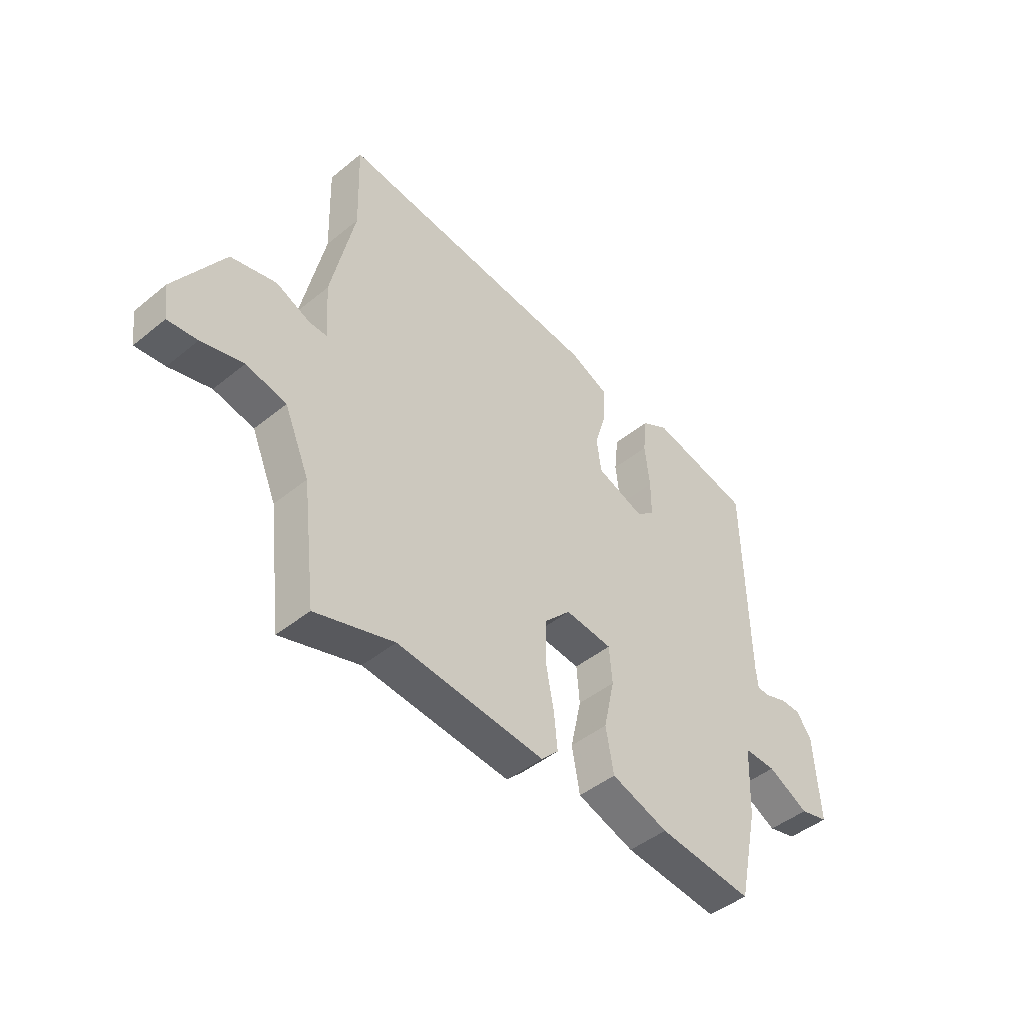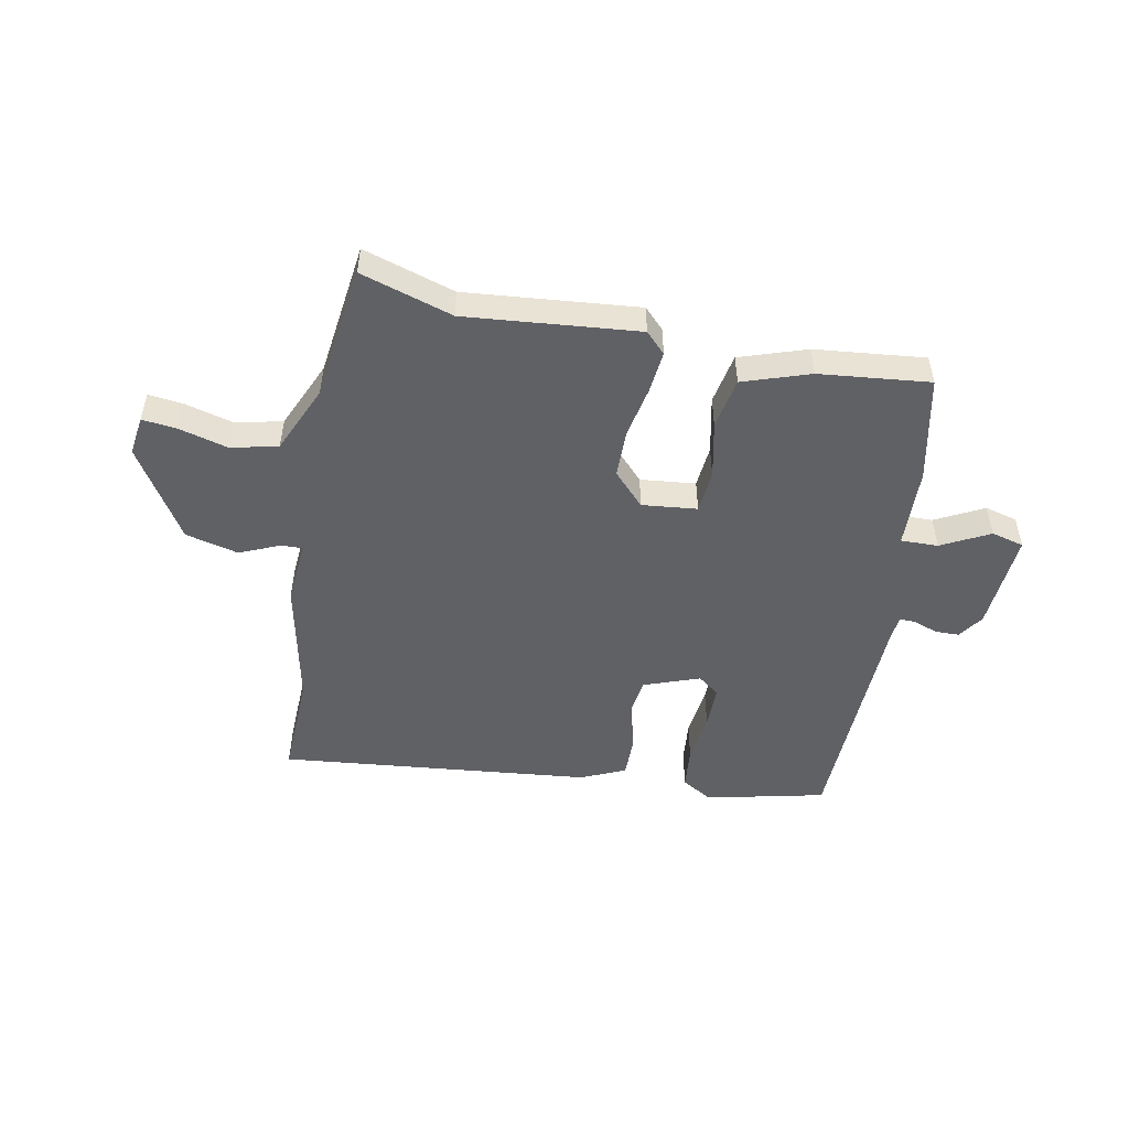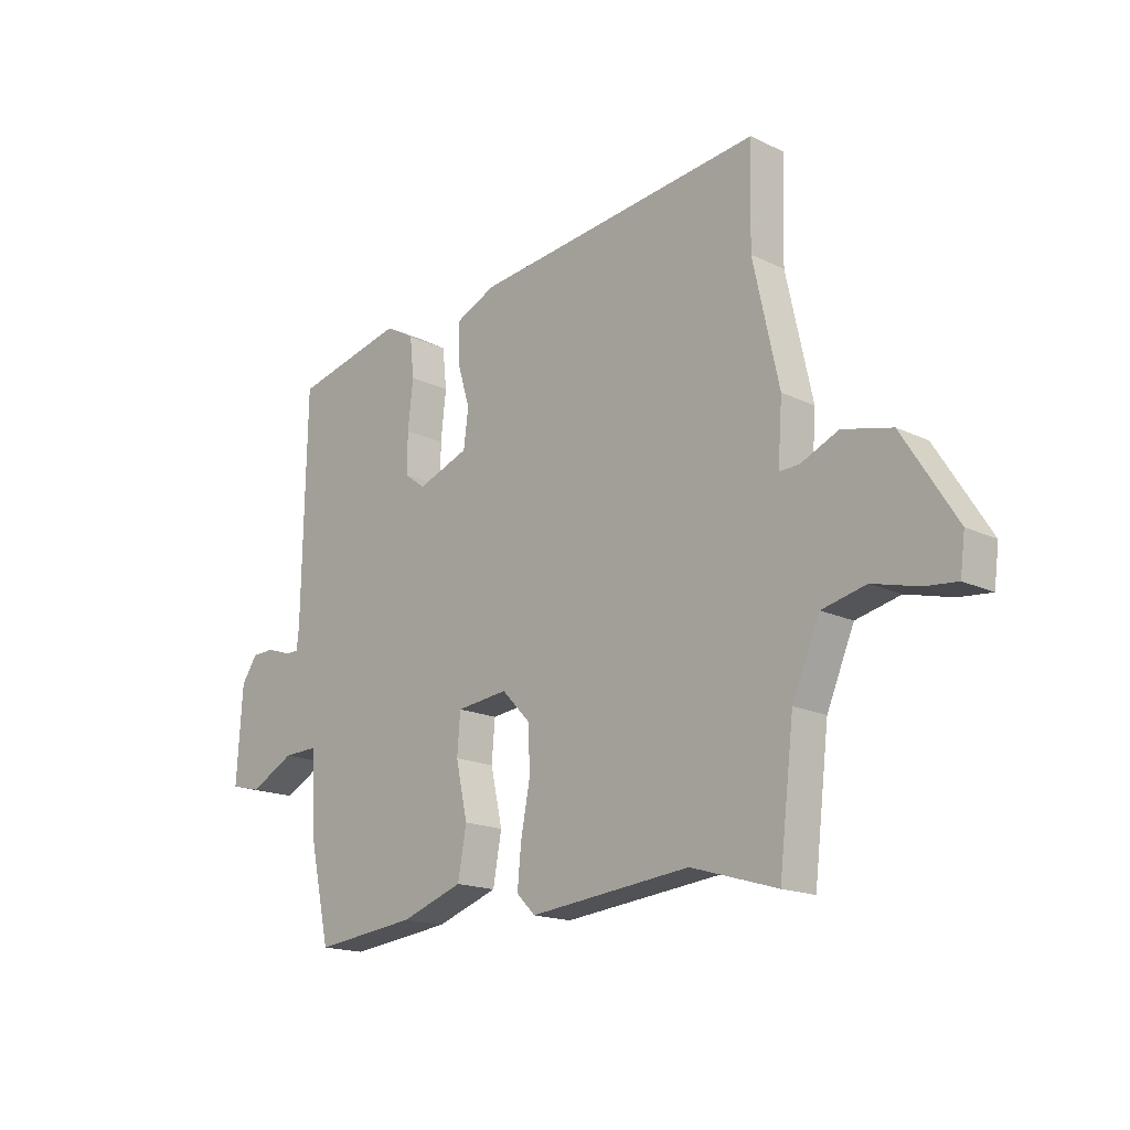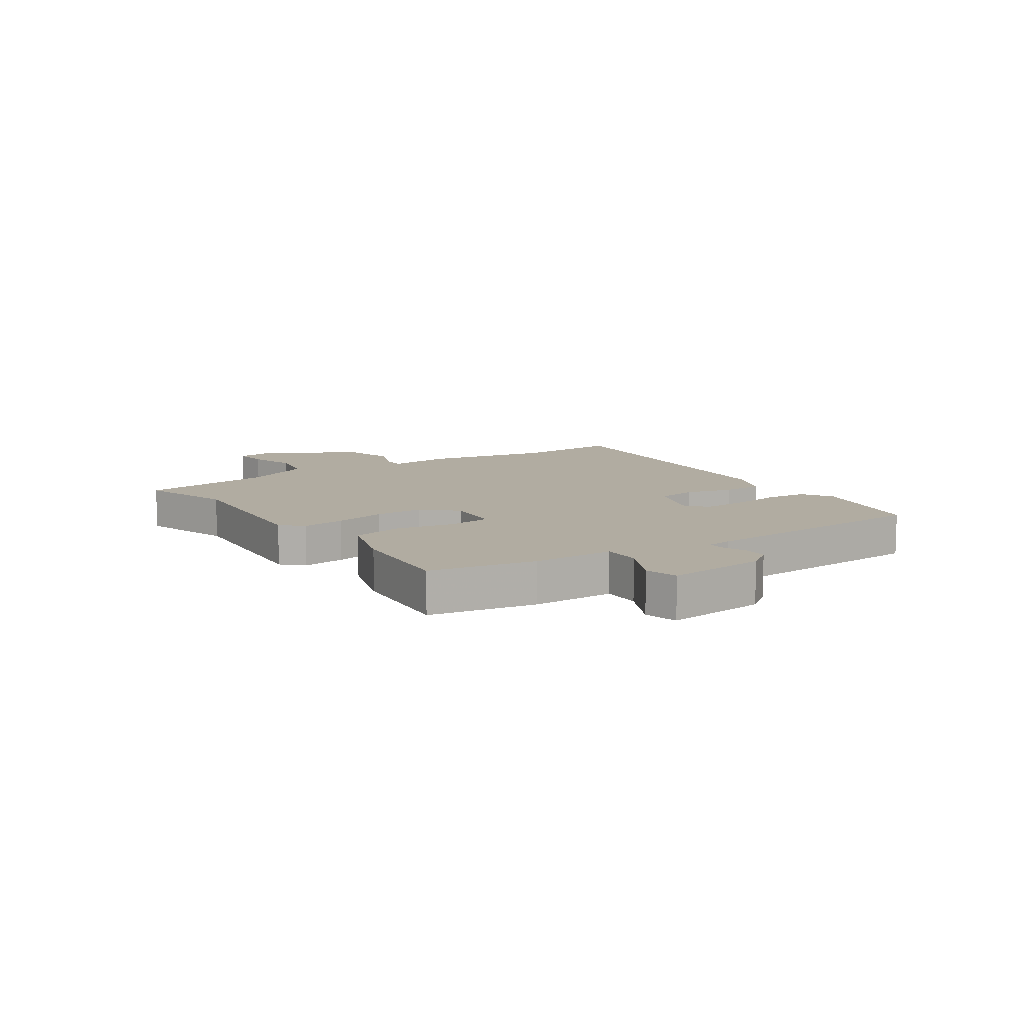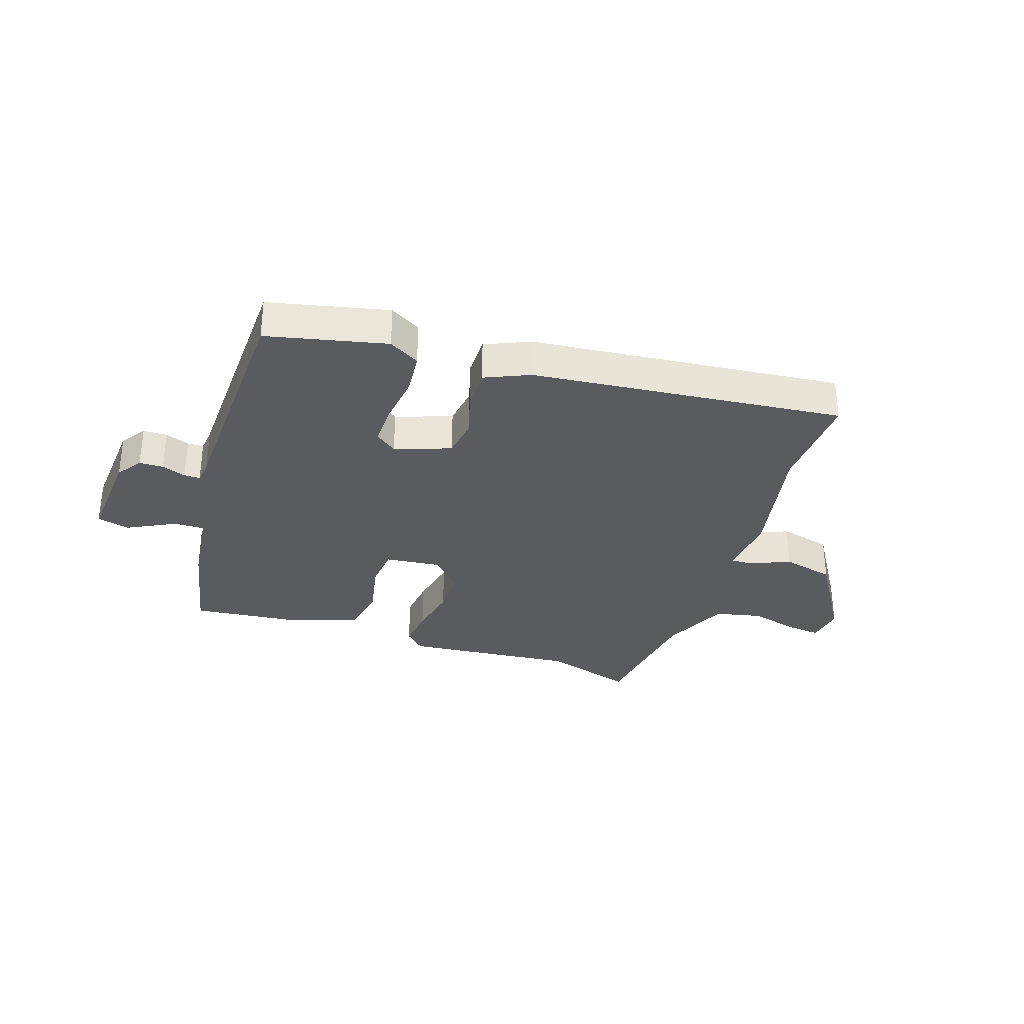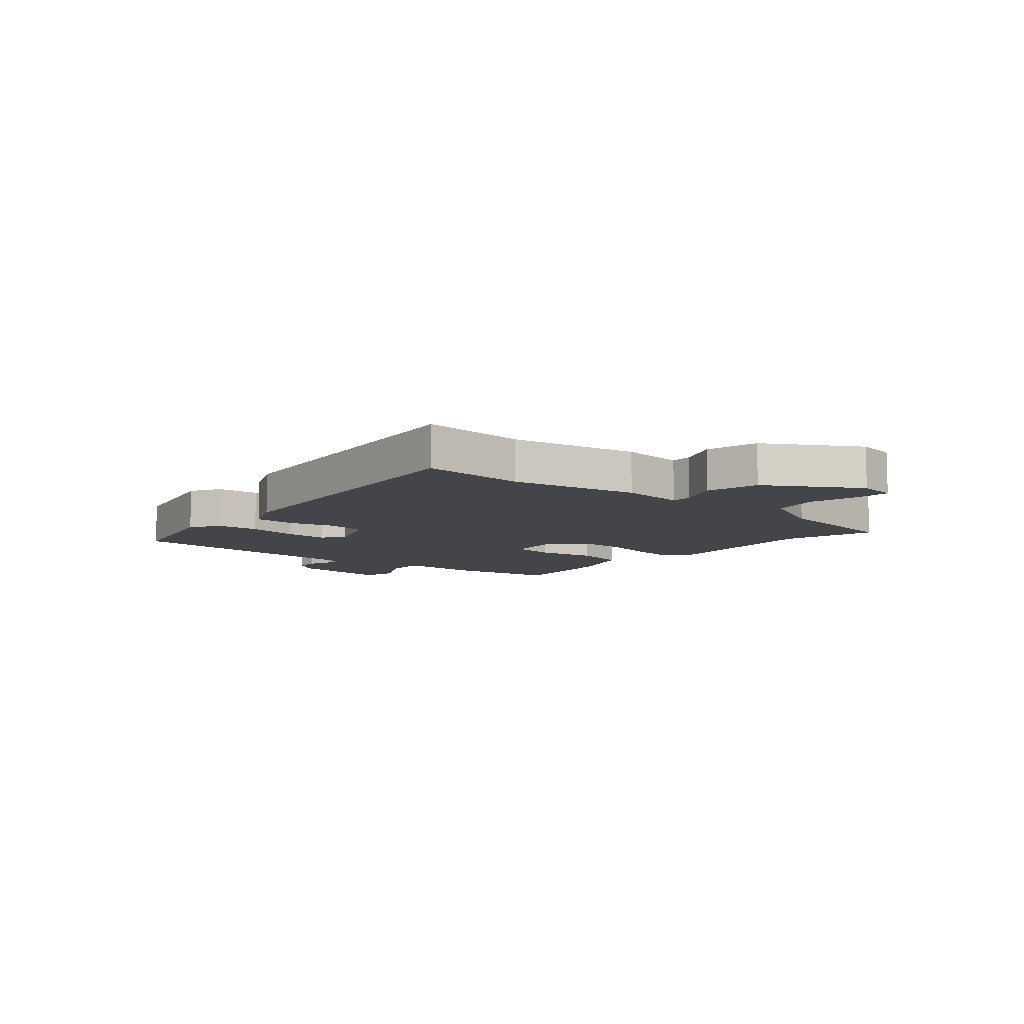
<metadata>
{"format":"obj","ext":"obj","renderer":"f3d","projection":"perspective","resolution":1024,"background":"white","views":[{"elev":-45.5,"azim":133.2,"up":"+Z"},{"elev":-50.2,"azim":168.5,"up":"+Y"},{"elev":-17.0,"azim":46.0,"up":"+Z"},{"elev":10.2,"azim":-125.5,"up":"+Y"},{"elev":-32.0,"azim":-19.1,"up":"+Y"},{"elev":-8.9,"azim":48.5,"up":"+Y"}]}
</metadata>
<code>
v -0.496 0.07 0.461
v -0.289 0.07 0.51
v -0.235 0.07 0.479
v -0.227 0.07 0.405
v -0.237 0.07 0.317
v -0.237 0.07 0.243
v -0.199 0.07 0.214
v -0.102 0.07 0.25
v -0.093 0.07 0.319
v -0.117 0.07 0.4
v -0.118 0.07 0.47
v -0.041 0.07 0.505
v 0.502 0.07 0.566
v 0.497 0.07 0.385
v 0.545 0.07 0.166
v 0.537 0.07 0.055
v 0.574 0.07 0.056
v 0.644 0.07 0.087
v 0.736 0.07 0.065
v 0.836 0.07 -0.093
v 0.827 0.07 -0.161
v 0.767 0.07 -0.155
v 0.682 0.07 -0.133
v 0.6 0.07 -0.152
v 0.549 0.07 -0.271
v 0.521 0.07 -0.506
v 0.361 0.07 -0.458
v 0.061 0.07 -0.489
v 0.026 0.07 -0.454
v 0.033 0.07 -0.38
v 0.05 0.07 -0.29
v 0.048 0.07 -0.207
v -0.006 0.07 -0.151
v -0.102 0.07 -0.162
v -0.108 0.07 -0.236
v -0.086 0.07 -0.336
v -0.102 0.07 -0.425
v -0.218 0.07 -0.465
v -0.41 0.07 -0.487
v -0.45 0.07 -0.304
v -0.456 0.07 -0.164
v -0.521 0.07 -0.166
v -0.604 0.07 -0.21
v -0.661 0.07 -0.196
v -0.65 0.07 -0.023
v -0.62 0.07 0.021
v -0.578 0.07 0.022
v -0.536 0.07 0.007
v -0.508 0.07 0.007
v -0.504 0.07 0.049
v -0.496 0 0.461
v -0.289 0 0.51
v -0.235 0 0.479
v -0.227 0 0.405
v -0.237 0 0.317
v -0.237 0 0.243
v -0.199 0 0.214
v -0.102 0 0.25
v -0.093 0 0.319
v -0.117 0 0.4
v -0.118 0 0.47
v -0.041 0 0.505
v 0.502 0 0.566
v 0.497 0 0.385
v 0.545 0 0.166
v 0.537 0 0.055
v 0.574 0 0.056
v 0.644 0 0.087
v 0.736 0 0.065
v 0.836 0 -0.093
v 0.827 0 -0.161
v 0.767 0 -0.155
v 0.682 0 -0.133
v 0.6 0 -0.152
v 0.549 0 -0.271
v 0.521 0 -0.506
v 0.361 0 -0.458
v 0.061 0 -0.489
v 0.026 0 -0.454
v 0.033 0 -0.38
v 0.05 0 -0.29
v 0.048 0 -0.207
v -0.006 0 -0.151
v -0.102 0 -0.162
v -0.108 0 -0.236
v -0.086 0 -0.336
v -0.102 0 -0.425
v -0.218 0 -0.465
v -0.41 0 -0.487
v -0.45 0 -0.304
v -0.456 0 -0.164
v -0.521 0 -0.166
v -0.604 0 -0.21
v -0.661 0 -0.196
v -0.65 0 -0.023
v -0.62 0 0.021
v -0.578 0 0.022
v -0.536 0 0.007
v -0.508 0 0.007
v -0.504 0 0.049
f 45 46 47 48
f 45 48 49
f 42 43 44 45
f 41 42 45 49
f 38 39 40 41
f 38 41 49 50
f 35 36 37 38
f 34 35 38 50
f 28 29 30 31
f 27 28 31 32
f 25 26 27 32
f 24 25 32 33
f 20 21 22 23
f 20 23 24 33
f 17 18 19 20
f 16 17 20 33
f 14 15 16 33
f 9 10 11 12
f 8 9 12 13
f 2 3 4 5
f 2 5 6
f 1 2 6
f 50 1 6
f 34 50 6 7
f 33 34 7 8
f 8 13 14 33
f 98 97 96 95
f 99 98 95
f 95 94 93 92
f 99 95 92 91
f 91 90 89 88
f 100 99 91 88
f 88 87 86 85
f 100 88 85 84
f 81 80 79 78
f 82 81 78 77
f 82 77 76 75
f 83 82 75 74
f 73 72 71 70
f 83 74 73 70
f 70 69 68 67
f 83 70 67 66
f 83 66 65 64
f 62 61 60 59
f 63 62 59 58
f 55 54 53 52
f 56 55 52
f 56 52 51
f 56 51 100
f 57 56 100 84
f 58 57 84 83
f 83 64 63 58
f 1 51 52 2
f 2 52 53 3
f 3 53 54 4
f 4 54 55 5
f 5 55 56 6
f 6 56 57 7
f 7 57 58 8
f 8 58 59 9
f 9 59 60 10
f 10 60 61 11
f 11 61 62 12
f 12 62 63 13
f 13 63 64 14
f 14 64 65 15
f 15 65 66 16
f 16 66 67 17
f 17 67 68 18
f 18 68 69 19
f 19 69 70 20
f 20 70 71 21
f 21 71 72 22
f 22 72 73 23
f 23 73 74 24
f 24 74 75 25
f 25 75 76 26
f 26 76 77 27
f 27 77 78 28
f 28 78 79 29
f 29 79 80 30
f 30 80 81 31
f 31 81 82 32
f 32 82 83 33
f 33 83 84 34
f 34 84 85 35
f 35 85 86 36
f 36 86 87 37
f 37 87 88 38
f 38 88 89 39
f 39 89 90 40
f 40 90 91 41
f 41 91 92 42
f 42 92 93 43
f 43 93 94 44
f 44 94 95 45
f 45 95 96 46
f 46 96 97 47
f 47 97 98 48
f 48 98 99 49
f 49 99 100 50
f 50 100 51 1

</code>
